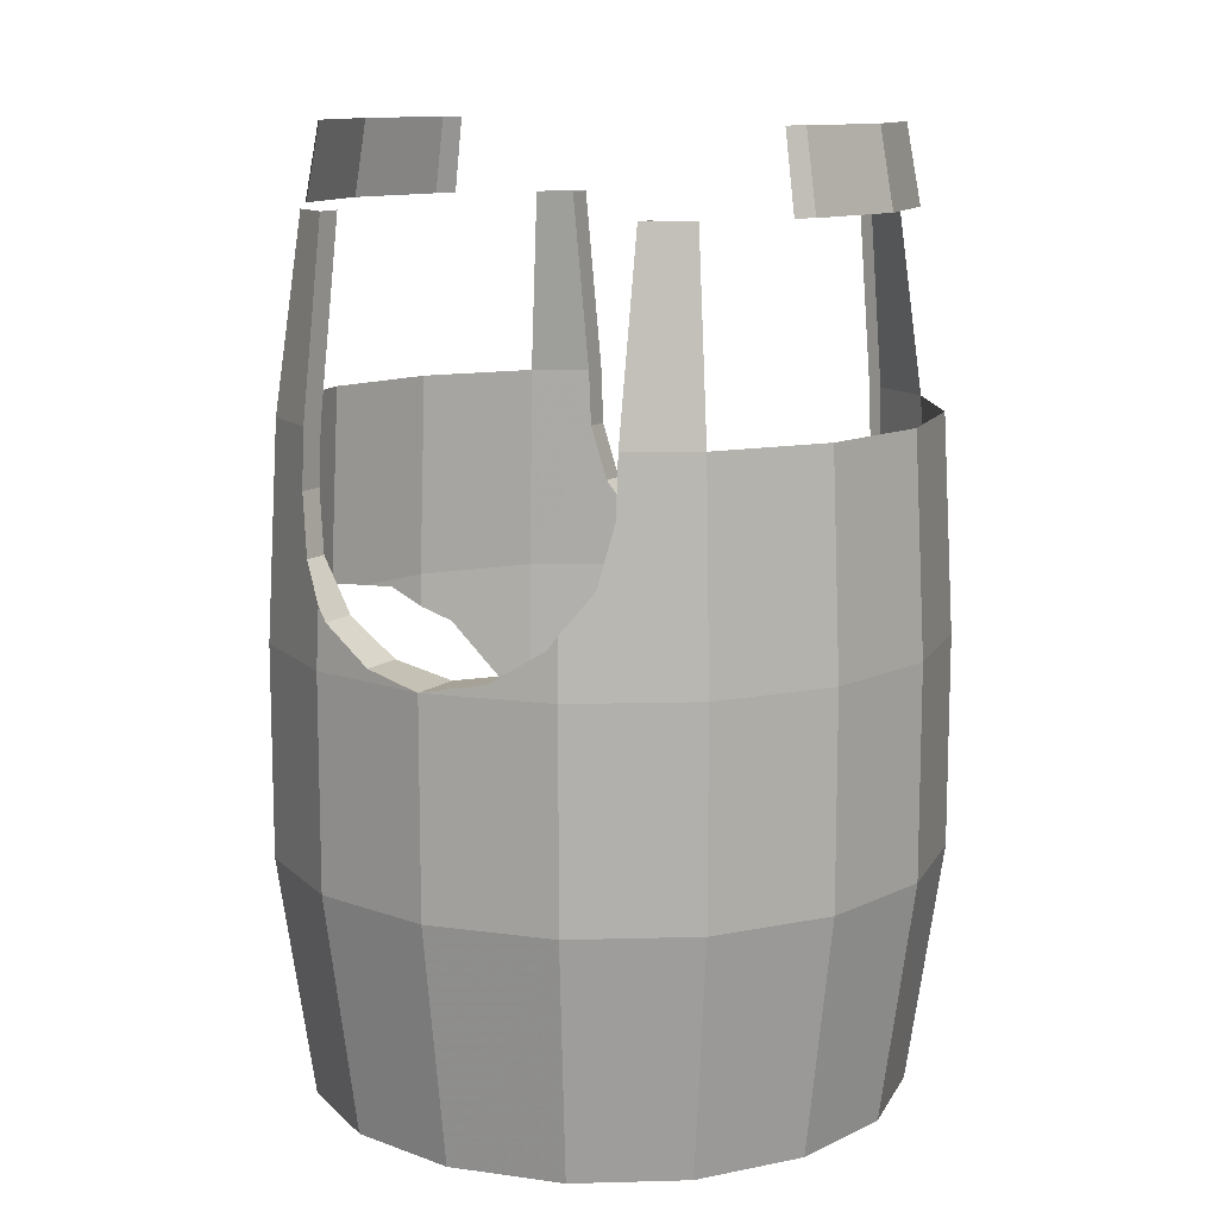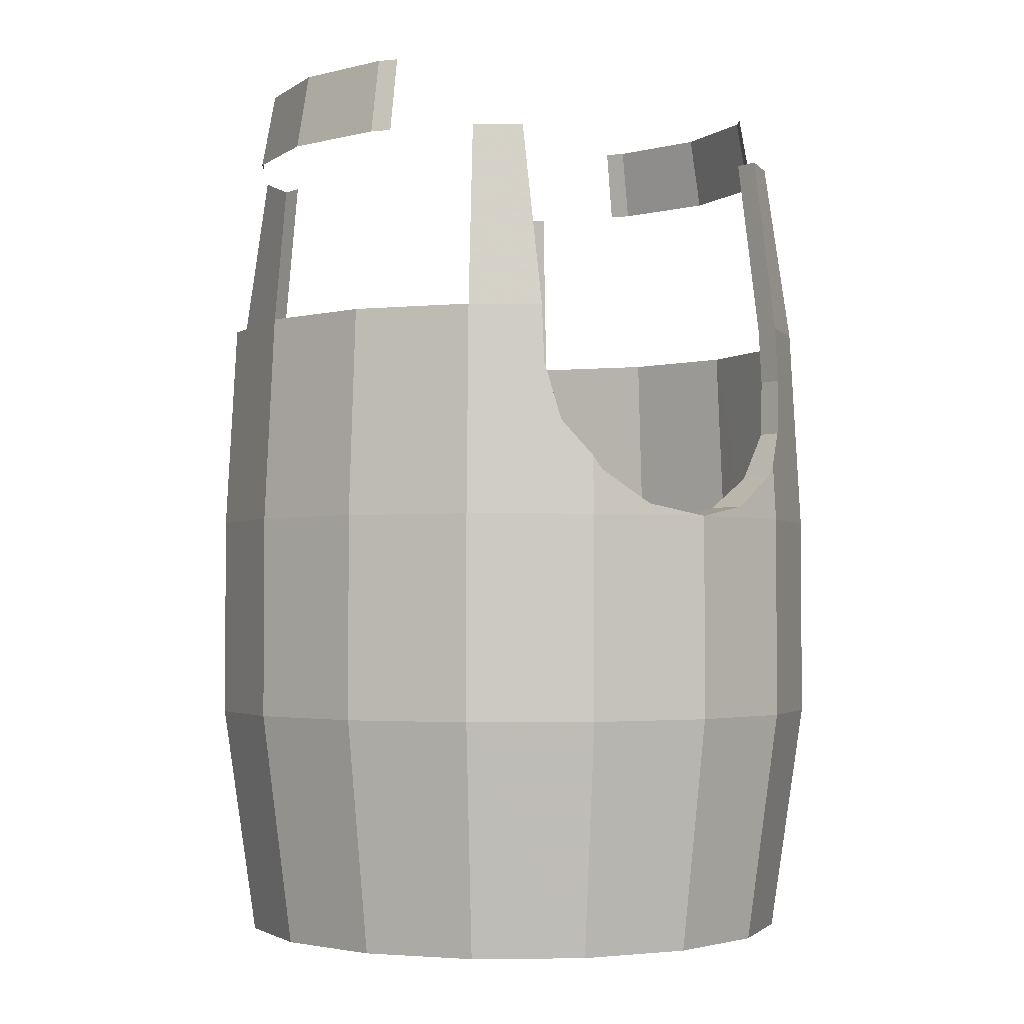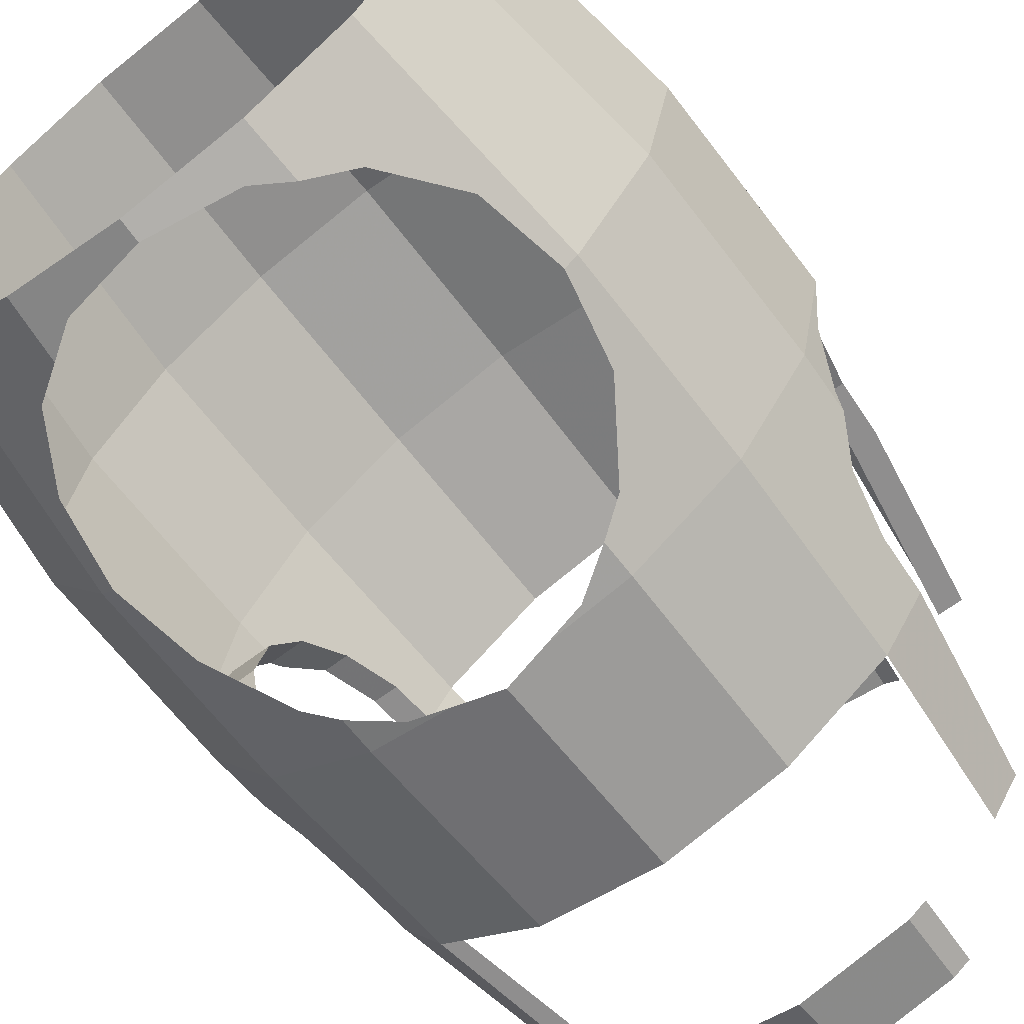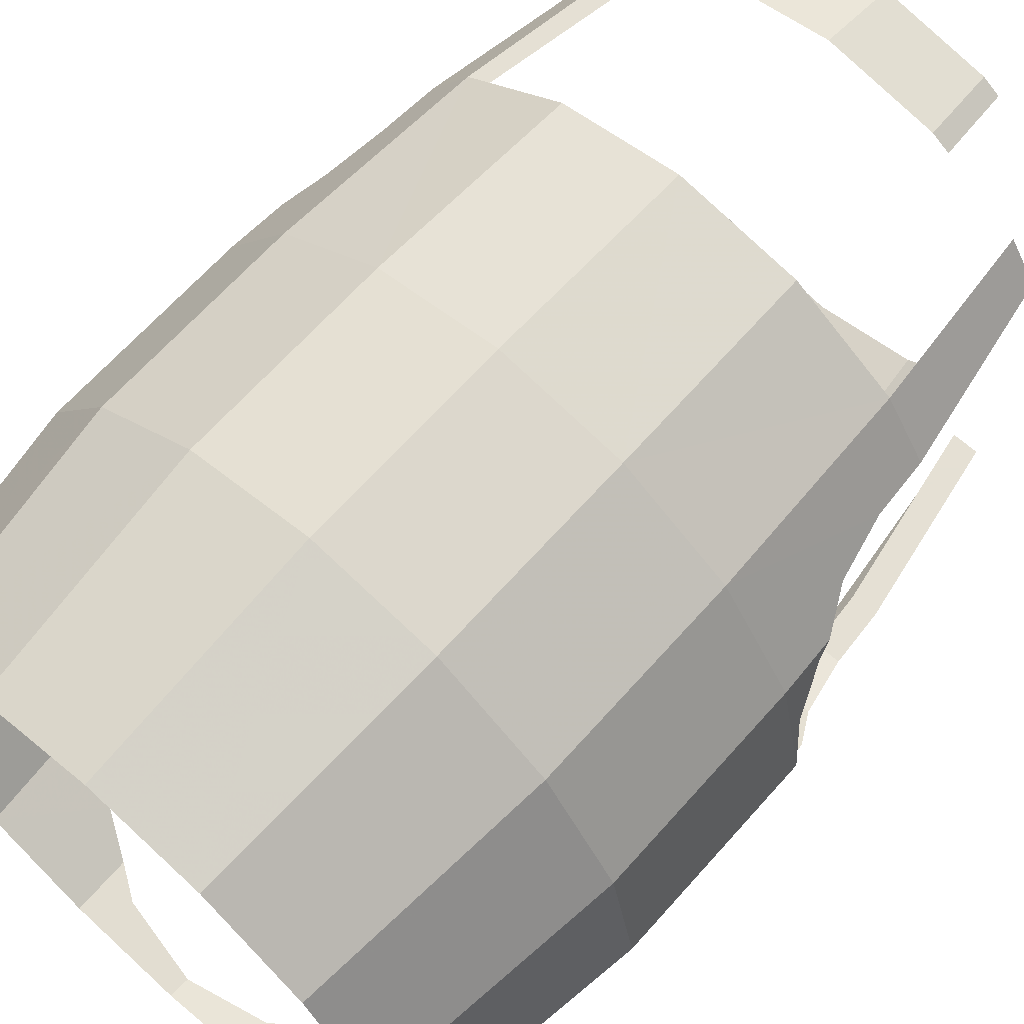
<metadata>
{"format":"obj","ext":"obj","renderer":"f3d","projection":"perspective","resolution":1024,"background":"white","views":[{"elev":11.6,"azim":-60.0,"up":"+Y"},{"elev":-2.5,"azim":53.0,"up":"+Y"},{"elev":-65.0,"azim":37.3,"up":"+Z"},{"elev":65.9,"azim":41.6,"up":"+Z"}]}
</metadata>
<code>
v 0.9815 0.525 0.4065
v 0.8775 -0.25 0.3635
v 0.95 -0.25 0
v 1.062 0.525 0
v 0.8775 -0.25 0.3635
v 0.9815 0.525 0.4065
v 0.7515 0.525 0.7515
v 0.6715 -0.25 0.6715
v 0.9815 1.2 0.4065
v 0.9815 0.525 0.4065
v 1.062 0.525 0
v 1.062 1.2 0
v 0.7515 0.525 0.7515
v 0.9815 0.525 0.4065
v 0.9815 1.2 0.4065
v 0.7515 1.2 0.7515
v 1.02 1.238 0.2009
v 0.9815 1.2 0.4065
v 1.062 1.2 0
v 0.9806 1.346 0.3713
v 0.9815 1.2 0.4065
v 1.02 1.238 0.2009
v 0.9806 1.346 0.3713
v 0.9719 1.391 0.4026
v 0.9815 1.2 0.4065
v 0.725 1.887 0.725
v 0.3925 1.887 0.947
v 0.4065 1.2 0.9815
v 0.7515 1.2 0.7515
v 0.9094 1.509 0.485
v 0.7515 1.2 0.7515
v 0.9815 1.2 0.4065
v 0.9719 1.391 0.4026
v 0.7515 1.2 0.7515
v 0.9094 1.509 0.485
v 0.8706 1.7 0.525
v 0.725 1.887 0.725
v 0.8586 1.887 0.525
v 0.725 1.887 0.725
v 0.8706 1.7 0.525
v 0.7551 2.5 0.525
v 0.663 2.5 0.663
v 0.725 1.887 0.725
v 0.8586 1.887 0.525
v 0.359 2.5 0.866
v 0.3412 2.75 0.8237
v 0 2.75 0.8917
v 0 2.5 0.9375
v 0.3967 2.75 0.7867
v 0.3412 2.75 0.8237
v 0.359 2.5 0.866
v 0.4168 2.5 0.8274
v 0.8257 1.509 0.485
v 0.7875 1.7 0.525
v 0.8706 1.7 0.525
v 0.9094 1.509 0.485
v 0.8257 1.509 0.485
v 0.9094 1.509 0.485
v 0.9719 1.391 0.4026
v 0.8582 1.346 0.3713
v 0.8582 1.346 0.3713
v 0.9719 1.391 0.4026
v 0.9806 1.346 0.3713
v 0.8582 1.346 0.3713
v 0.9806 1.346 0.3713
v 1.02 1.238 0.2009
v 0.8799 1.238 0.2009
v 0.8875 1.2 0
v 0.8799 1.238 0.2009
v 1.02 1.238 0.2009
v 1.062 1.2 0
v 0.7875 1.7 0.525
v 0.7735 1.887 0.525
v 0.8586 1.887 0.525
v 0.8706 1.7 0.525
v 0.8586 1.887 0.525
v 0.7735 1.887 0.525
v 0.6702 2.5 0.525
v 0.7551 2.5 0.525
v 0.9815 0.525 -0.4065
v 0.8775 -0.25 -0.3635
v 0.95 -0.25 0
v 1.062 0.525 0
v 0.8775 -0.25 -0.3635
v 0.9815 0.525 -0.4065
v 0.7515 0.525 -0.7515
v 0.6715 -0.25 -0.6715
v 0.9815 1.2 -0.4065
v 0.9815 0.525 -0.4065
v 1.062 0.525 0
v 1.062 1.2 0
v 0.7515 0.525 -0.7515
v 0.9815 0.525 -0.4065
v 0.9815 1.2 -0.4065
v 0.7515 1.2 -0.7515
v 1.02 1.238 -0.2009
v 0.9815 1.2 -0.4065
v 1.062 1.2 0
v 0.9806 1.346 -0.3713
v 0.9815 1.2 -0.4065
v 1.02 1.238 -0.2009
v 0.9806 1.346 -0.3713
v 0.9719 1.391 -0.4026
v 0.9815 1.2 -0.4065
v 0.725 1.887 -0.725
v 0.3925 1.887 -0.947
v 0.4065 1.2 -0.9815
v 0.7515 1.2 -0.7515
v 0.9094 1.509 -0.485
v 0.7515 1.2 -0.7515
v 0.9815 1.2 -0.4065
v 0.9719 1.391 -0.4026
v 0.7515 1.2 -0.7515
v 0.9094 1.509 -0.485
v 0.8706 1.7 -0.525
v 0.725 1.887 -0.725
v 0.8586 1.887 -0.525
v 0.725 1.887 -0.725
v 0.8706 1.7 -0.525
v 0.7551 2.5 -0.525
v 0.663 2.5 -0.663
v 0.725 1.887 -0.725
v 0.8586 1.887 -0.525
v 0.359 2.5 -0.866
v 0.3412 2.75 -0.8237
v 0 2.75 -0.8917
v 0 2.5 -0.9375
v 0.3967 2.75 -0.7867
v 0.3412 2.75 -0.8237
v 0.359 2.5 -0.866
v 0.4168 2.5 -0.8274
v 0.8257 1.509 -0.485
v 0.7875 1.7 -0.525
v 0.8706 1.7 -0.525
v 0.9094 1.509 -0.485
v 0.8257 1.509 -0.485
v 0.9094 1.509 -0.485
v 0.9719 1.391 -0.4026
v 0.8582 1.346 -0.3713
v 0.8582 1.346 -0.3713
v 0.9719 1.391 -0.4026
v 0.9806 1.346 -0.3713
v 0.8582 1.346 -0.3713
v 0.9806 1.346 -0.3713
v 1.02 1.238 -0.2009
v 0.8799 1.238 -0.2009
v 0.8875 1.2 0
v 0.8799 1.238 -0.2009
v 1.02 1.238 -0.2009
v 1.062 1.2 0
v 0.7875 1.7 -0.525
v 0.7735 1.887 -0.525
v 0.8586 1.887 -0.525
v 0.8706 1.7 -0.525
v 0.8586 1.887 -0.525
v 0.7735 1.887 -0.525
v 0.6702 2.5 -0.525
v 0.7551 2.5 -0.525
v -0.9815 0.525 0.4065
v -0.8775 -0.25 0.3635
v -0.95 -0.25 0
v -1.062 0.525 0
v -0.8775 -0.25 0.3635
v -0.9815 0.525 0.4065
v -0.7515 0.525 0.7515
v -0.6715 -0.25 0.6715
v -0.9815 1.2 0.4065
v -0.9815 0.525 0.4065
v -1.062 0.525 0
v -1.062 1.2 0
v -0.7515 0.525 0.7515
v -0.9815 0.525 0.4065
v -0.9815 1.2 0.4065
v -0.7515 1.2 0.7515
v -1.02 1.238 0.2009
v -0.9815 1.2 0.4065
v -1.062 1.2 0
v -0.9806 1.346 0.3713
v -0.9815 1.2 0.4065
v -1.02 1.238 0.2009
v -0.9806 1.346 0.3713
v -0.9719 1.391 0.4026
v -0.9815 1.2 0.4065
v -0.725 1.887 0.725
v -0.3925 1.887 0.947
v -0.4065 1.2 0.9815
v -0.7515 1.2 0.7515
v -0.9094 1.509 0.485
v -0.7515 1.2 0.7515
v -0.9815 1.2 0.4065
v -0.9719 1.391 0.4026
v -0.7515 1.2 0.7515
v -0.9094 1.509 0.485
v -0.8706 1.7 0.525
v -0.725 1.887 0.725
v -0.8586 1.887 0.525
v -0.725 1.887 0.725
v -0.8706 1.7 0.525
v -0.7551 2.5 0.525
v -0.663 2.5 0.663
v -0.725 1.887 0.725
v -0.8586 1.887 0.525
v -0.359 2.5 0.866
v -0.3412 2.75 0.8237
v 0 2.75 0.8917
v 0 2.5 0.9375
v -0.3967 2.75 0.7867
v -0.3412 2.75 0.8237
v -0.359 2.5 0.866
v -0.4168 2.5 0.8274
v -0.8257 1.509 0.485
v -0.7875 1.7 0.525
v -0.8706 1.7 0.525
v -0.9094 1.509 0.485
v -0.8257 1.509 0.485
v -0.9094 1.509 0.485
v -0.9719 1.391 0.4026
v -0.8582 1.346 0.3713
v -0.8582 1.346 0.3713
v -0.9719 1.391 0.4026
v -0.9806 1.346 0.3713
v -0.8582 1.346 0.3713
v -0.9806 1.346 0.3713
v -1.02 1.238 0.2009
v -0.8799 1.238 0.2009
v -0.8875 1.2 0
v -0.8799 1.238 0.2009
v -1.02 1.238 0.2009
v -1.062 1.2 0
v -0.7875 1.7 0.525
v -0.7735 1.887 0.525
v -0.8586 1.887 0.525
v -0.8706 1.7 0.525
v -0.8586 1.887 0.525
v -0.7735 1.887 0.525
v -0.6702 2.5 0.525
v -0.7551 2.5 0.525
v -0.9815 0.525 -0.4065
v -0.8775 -0.25 -0.3635
v -0.95 -0.25 0
v -1.062 0.525 0
v -0.8775 -0.25 -0.3635
v -0.9815 0.525 -0.4065
v -0.7515 0.525 -0.7515
v -0.6715 -0.25 -0.6715
v -0.9815 1.2 -0.4065
v -0.9815 0.525 -0.4065
v -1.062 0.525 0
v -1.062 1.2 0
v -0.7515 0.525 -0.7515
v -0.9815 0.525 -0.4065
v -0.9815 1.2 -0.4065
v -0.7515 1.2 -0.7515
v -1.02 1.238 -0.2009
v -0.9815 1.2 -0.4065
v -1.062 1.2 0
v -0.9806 1.346 -0.3713
v -0.9815 1.2 -0.4065
v -1.02 1.238 -0.2009
v -0.9806 1.346 -0.3713
v -0.9719 1.391 -0.4026
v -0.9815 1.2 -0.4065
v -0.725 1.887 -0.725
v -0.3925 1.887 -0.947
v -0.4065 1.2 -0.9815
v -0.7515 1.2 -0.7515
v -0.9094 1.509 -0.485
v -0.7515 1.2 -0.7515
v -0.9815 1.2 -0.4065
v -0.9719 1.391 -0.4026
v -0.7515 1.2 -0.7515
v -0.9094 1.509 -0.485
v -0.8706 1.7 -0.525
v -0.725 1.887 -0.725
v -0.8586 1.887 -0.525
v -0.725 1.887 -0.725
v -0.8706 1.7 -0.525
v -0.7551 2.5 -0.525
v -0.663 2.5 -0.663
v -0.725 1.887 -0.725
v -0.8586 1.887 -0.525
v -0.359 2.5 -0.866
v -0.3412 2.75 -0.8237
v 0 2.75 -0.8917
v 0 2.5 -0.9375
v -0.3967 2.75 -0.7867
v -0.3412 2.75 -0.8237
v -0.359 2.5 -0.866
v -0.4168 2.5 -0.8274
v -0.8257 1.509 -0.485
v -0.7875 1.7 -0.525
v -0.8706 1.7 -0.525
v -0.9094 1.509 -0.485
v -0.8257 1.509 -0.485
v -0.9094 1.509 -0.485
v -0.9719 1.391 -0.4026
v -0.8582 1.346 -0.3713
v -0.8582 1.346 -0.3713
v -0.9719 1.391 -0.4026
v -0.9806 1.346 -0.3713
v -0.8582 1.346 -0.3713
v -0.9806 1.346 -0.3713
v -1.02 1.238 -0.2009
v -0.8799 1.238 -0.2009
v -0.8875 1.2 0
v -0.8799 1.238 -0.2009
v -1.02 1.238 -0.2009
v -1.062 1.2 0
v -0.7875 1.7 -0.525
v -0.7735 1.887 -0.525
v -0.8586 1.887 -0.525
v -0.8706 1.7 -0.525
v -0.8586 1.887 -0.525
v -0.7735 1.887 -0.525
v -0.6702 2.5 -0.525
v -0.7551 2.5 -0.525
v 0.4065 1.2 0.9815
v 0.3925 1.887 0.947
v 0 1.887 1.025
v 0 1.2 1.062
v 0.4065 0.525 0.9815
v 0.7515 0.525 0.7515
v 0.7515 1.2 0.7515
v 0.4065 1.2 0.9815
v 0.4065 0.525 0.9815
v 0.4065 1.2 0.9815
v 0 1.2 1.062
v 0 0.525 1.062
v 0.6715 -0.25 0.6715
v 0.7515 0.525 0.7515
v 0.4065 0.525 0.9815
v 0.3635 -0.25 0.8775
v 0.3635 -0.25 0.8775
v 0.4065 0.525 0.9815
v 0 0.525 1.062
v 0 -0.25 0.95
v 0 1.887 1.025
v -0.3925 1.887 0.947
v -0.4065 1.2 0.9815
v 0 1.2 1.062
v -0.7515 1.2 0.7515
v -0.7515 0.525 0.7515
v -0.4065 0.525 0.9815
v -0.4065 1.2 0.9815
v 0 1.2 1.062
v -0.4065 1.2 0.9815
v -0.4065 0.525 0.9815
v 0 0.525 1.062
v -0.4065 0.525 0.9815
v -0.7515 0.525 0.7515
v -0.6715 -0.25 0.6715
v -0.3635 -0.25 0.8775
v 0 0.525 1.062
v -0.4065 0.525 0.9815
v -0.3635 -0.25 0.8775
v 0 -0.25 0.95
v 0 -0.25 -0.95
v 0 -0.181 -0.96
v 0.2707 -0.1283 -0.9137
v 0 -0.25 -0.95
v 0.2707 -0.1283 -0.9137
v 0.3635 -0.25 -0.8775
v 0.3635 -0.25 -0.8775
v 0.2707 -0.1283 -0.9137
v 0.374 -0.05955 -0.9031
v 0.3635 -0.25 -0.8775
v 0.374 -0.05955 -0.9031
v 0.5014 0.02355 -0.832
v 0.3635 -0.25 -0.8775
v 0.5014 0.02355 -0.832
v 0.6715 -0.25 -0.6715
v 0.6715 -0.25 -0.6715
v 0.5014 0.02355 -0.832
v 0.6567 0.253 -0.7679
v 0.6715 -0.25 -0.6715
v 0.6567 0.253 -0.7679
v 0.7106 0.525 -0.7788
v 0.6715 -0.25 -0.6715
v 0.7106 0.525 -0.7788
v 0.7515 0.525 -0.7515
v 0.7515 0.525 -0.7515
v 0.7106 0.525 -0.7788
v 0.7515 1.2 -0.7515
v 0.7515 1.2 -0.7515
v 0.7106 0.525 -0.7788
v 0.6556 0.7965 -0.8154
v 0.7515 1.2 -0.7515
v 0.6556 0.7965 -0.8154
v 0.5 1.025 -0.9192
v 0.4065 1.086 -0.9815
v 0.4065 1.2 -0.9815
v 0.7515 1.2 -0.7515
v 0.4065 1.086 -0.9815
v 0.7515 1.2 -0.7515
v 0.5 1.025 -0.9192
v 0.4065 1.086 -0.9815
v 0.2697 1.176 -1.009
v 0.4065 1.2 -0.9815
v 0.4065 1.2 -0.9815
v 0.2697 1.176 -1.009
v 0.1467 1.2 -1.033
v 0.4065 1.2 -0.9815
v 0.1467 1.2 -1.033
v 0.3925 1.887 -0.947
v 0.3925 1.887 -0.947
v 0.1467 1.2 -1.033
v 0 1.887 -1.025
v 0 1.887 -1.025
v 0.1467 1.2 -1.033
v 0 1.228 -1.061
v 0 -0.181 -0.96
v 0 -0.25 -0.95
v -0.2707 -0.1283 -0.9137
v -0.2707 -0.1283 -0.9137
v 0 -0.25 -0.95
v -0.3635 -0.25 -0.8775
v -0.2707 -0.1283 -0.9137
v -0.3635 -0.25 -0.8775
v -0.374 -0.05955 -0.9031
v -0.374 -0.05955 -0.9031
v -0.3635 -0.25 -0.8775
v -0.5014 0.02355 -0.832
v -0.5014 0.02355 -0.832
v -0.3635 -0.25 -0.8775
v -0.6715 -0.25 -0.6715
v -0.5014 0.02355 -0.832
v -0.6715 -0.25 -0.6715
v -0.6567 0.253 -0.7679
v -0.6567 0.253 -0.7679
v -0.6715 -0.25 -0.6715
v -0.7106 0.525 -0.7788
v -0.7106 0.525 -0.7788
v -0.6715 -0.25 -0.6715
v -0.7515 0.525 -0.7515
v -0.7106 0.525 -0.7788
v -0.7515 0.525 -0.7515
v -0.7515 1.2 -0.7515
v -0.7106 0.525 -0.7788
v -0.7515 1.2 -0.7515
v -0.6556 0.7965 -0.8154
v -0.6556 0.7965 -0.8154
v -0.7515 1.2 -0.7515
v -0.5 1.025 -0.9192
v -0.4065 1.2 -0.9815
v -0.4065 1.086 -0.9815
v -0.7515 1.2 -0.7515
v -0.7515 1.2 -0.7515
v -0.4065 1.086 -0.9815
v -0.5 1.025 -0.9192
v -0.2697 1.176 -1.009
v -0.4065 1.086 -0.9815
v -0.4065 1.2 -0.9815
v -0.2697 1.176 -1.009
v -0.4065 1.2 -0.9815
v -0.1467 1.2 -1.033
v -0.1467 1.2 -1.033
v -0.4065 1.2 -0.9815
v -0.3925 1.887 -0.947
v -0.1467 1.2 -1.033
v -0.3925 1.887 -0.947
v 0 1.887 -1.025
v -0.1467 1.2 -1.033
v 0 1.887 -1.025
v 0 1.228 -1.061
g mesh6923604
f 1 2 3
f 3 4 1
f 5 6 7
f 7 8 5
f 9 10 11
f 11 12 9
f 13 14 15
f 15 16 13
f 17 18 19
f 20 21 22
f 23 24 25
f 26 27 28
f 28 29 26
f 30 31 32
f 32 33 30
f 34 35 36
f 36 37 34
f 38 39 40
f 41 42 43
f 43 44 41
f 45 46 47
f 47 48 45
f 49 50 51
f 51 52 49
g mesh6923605
f 53 54 55
f 55 56 53
f 57 58 59
f 59 60 57
f 61 62 63
f 64 65 66
f 66 67 64
f 68 69 70
f 70 71 68
f 72 73 74
f 74 75 72
f 76 77 78
f 78 79 76
g mesh6923607
f 80 82 81
f 82 80 83
f 84 86 85
f 86 84 87
f 88 90 89
f 90 88 91
f 92 94 93
f 94 92 95
f 96 98 97
f 99 101 100
f 102 104 103
f 105 107 106
f 107 105 108
f 109 111 110
f 111 109 112
f 113 115 114
f 115 113 116
f 117 119 118
f 120 122 121
f 122 120 123
f 124 126 125
f 126 124 127
f 128 130 129
f 130 128 131
g mesh6923608
f 132 134 133
f 134 132 135
f 136 138 137
f 138 136 139
f 140 142 141
f 143 145 144
f 145 143 146
f 147 149 148
f 149 147 150
f 151 153 152
f 153 151 154
f 155 157 156
f 157 155 158
g mesh6923610
f 159 161 160
f 161 159 162
f 163 165 164
f 165 163 166
f 167 169 168
f 169 167 170
f 171 173 172
f 173 171 174
f 175 177 176
f 178 180 179
f 181 183 182
f 184 186 185
f 186 184 187
f 188 190 189
f 190 188 191
f 192 194 193
f 194 192 195
f 196 198 197
f 199 201 200
f 201 199 202
f 203 205 204
f 205 203 206
f 207 209 208
f 209 207 210
g mesh6923611
f 211 213 212
f 213 211 214
f 215 217 216
f 217 215 218
f 219 221 220
f 222 224 223
f 224 222 225
f 226 228 227
f 228 226 229
f 230 232 231
f 232 230 233
f 234 236 235
f 236 234 237
g mesh6923613
f 238 239 240
f 240 241 238
f 242 243 244
f 244 245 242
f 246 247 248
f 248 249 246
f 250 251 252
f 252 253 250
f 254 255 256
f 257 258 259
f 260 261 262
f 263 264 265
f 265 266 263
f 267 268 269
f 269 270 267
f 271 272 273
f 273 274 271
f 275 276 277
f 278 279 280
f 280 281 278
f 282 283 284
f 284 285 282
f 286 287 288
f 288 289 286
g mesh6923614
f 290 291 292
f 292 293 290
f 294 295 296
f 296 297 294
f 298 299 300
f 301 302 303
f 303 304 301
f 305 306 307
f 307 308 305
f 309 310 311
f 311 312 309
f 313 314 315
f 315 316 313
g mesh6923616
f 317 318 319
f 319 320 317
f 321 322 323
f 323 324 321
f 325 326 327
f 327 328 325
f 329 330 331
f 331 332 329
f 333 334 335
f 335 336 333
f 337 338 339
f 339 340 337
f 341 342 343
f 343 344 341
f 345 346 347
f 347 348 345
f 349 350 351
f 351 352 349
f 353 354 355
f 355 356 353
g mesh6923617
f 357 358 359
f 360 361 362
f 363 364 365
f 366 367 368
f 369 370 371
f 372 373 374
f 375 376 377
f 378 379 380
f 381 382 383
f 384 385 386
f 387 388 389
f 390 391 392
f 393 394 395
f 396 397 398
f 399 400 401
f 402 403 404
f 405 406 407
f 408 409 410
g mesh6923618
f 411 412 413
f 414 415 416
f 417 418 419
f 420 421 422
f 423 424 425
f 426 427 428
f 429 430 431
f 432 433 434
f 435 436 437
f 438 439 440
f 441 442 443
f 444 445 446
f 447 448 449
f 450 451 452
f 453 454 455
f 456 457 458
f 459 460 461
f 462 463 464

</code>
